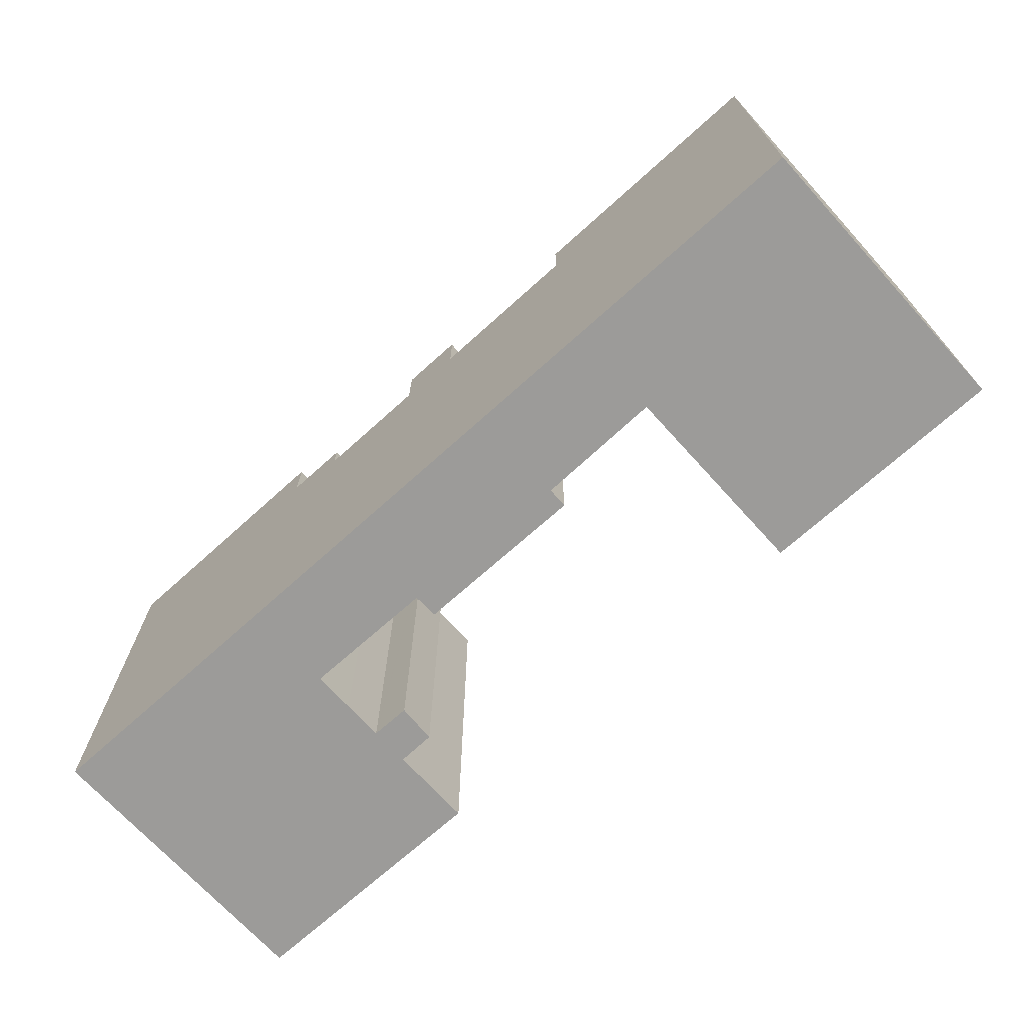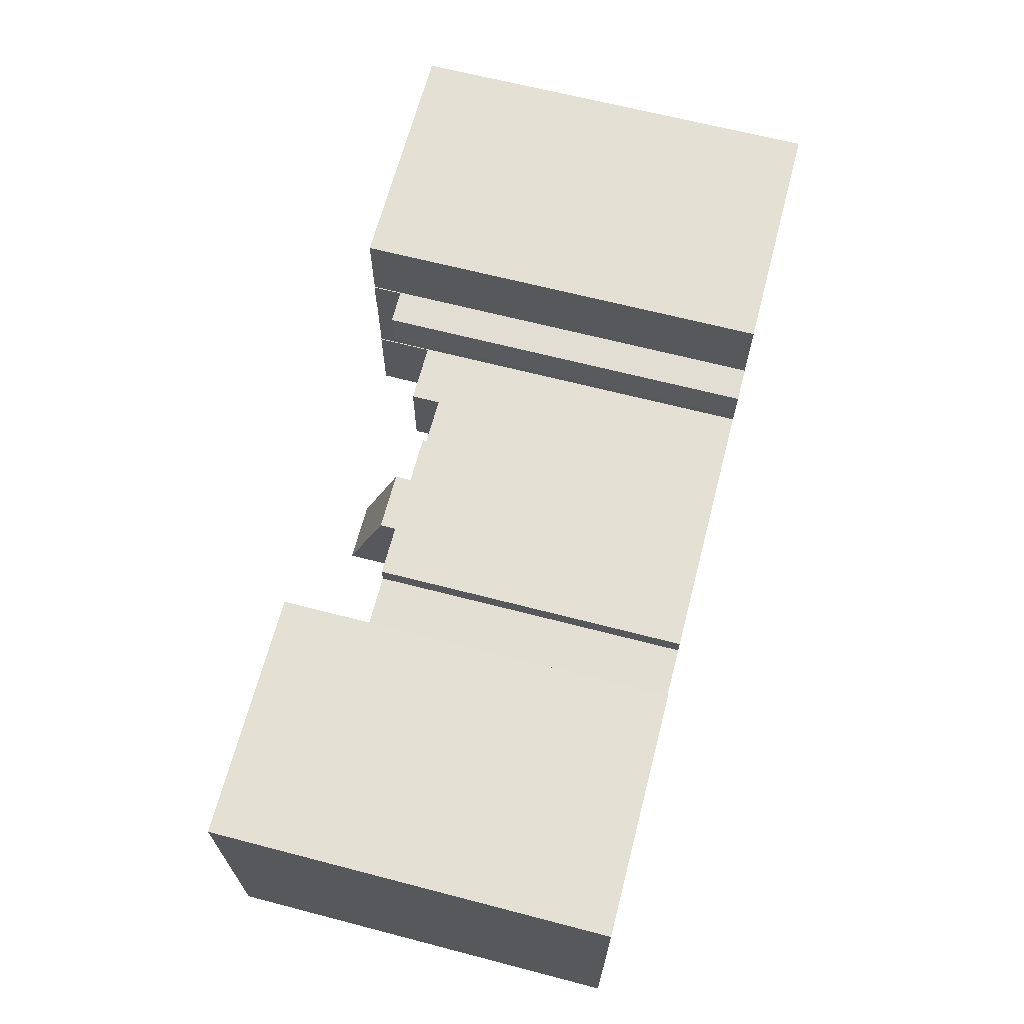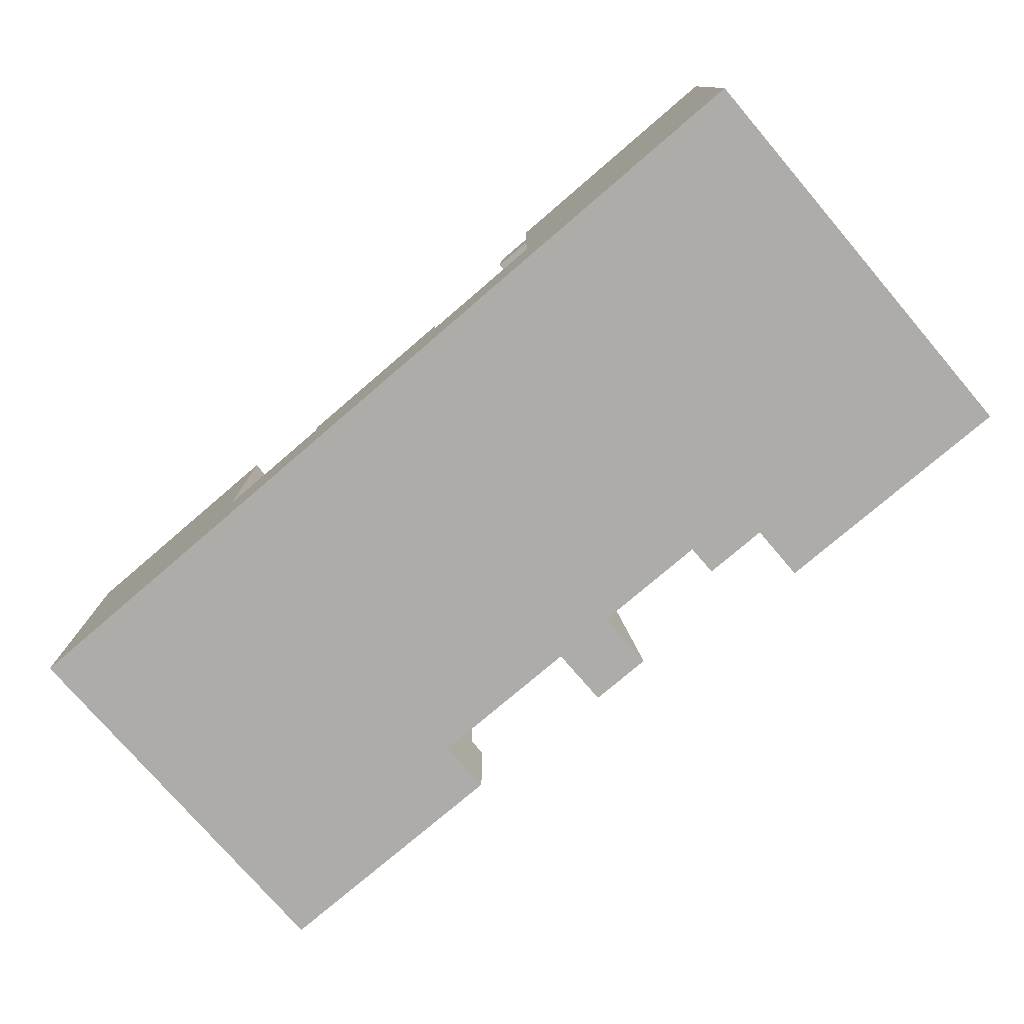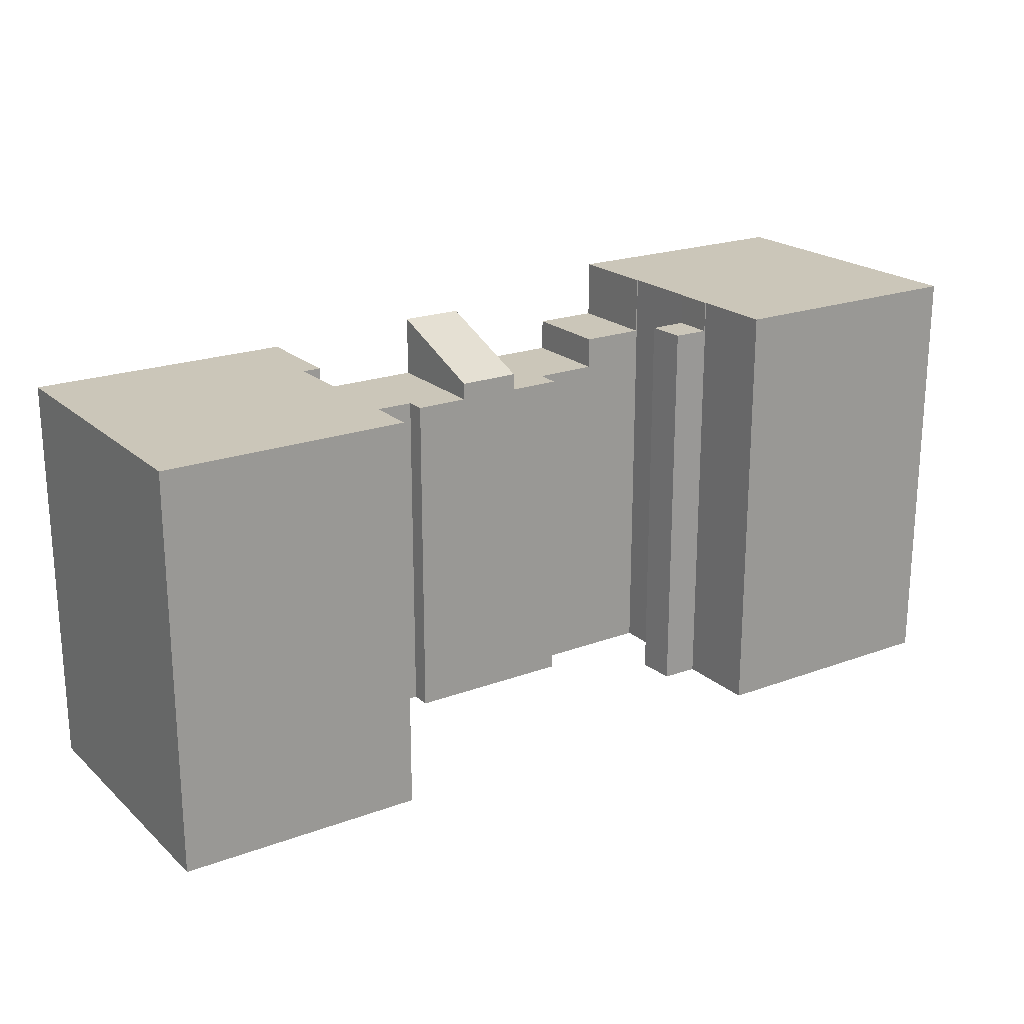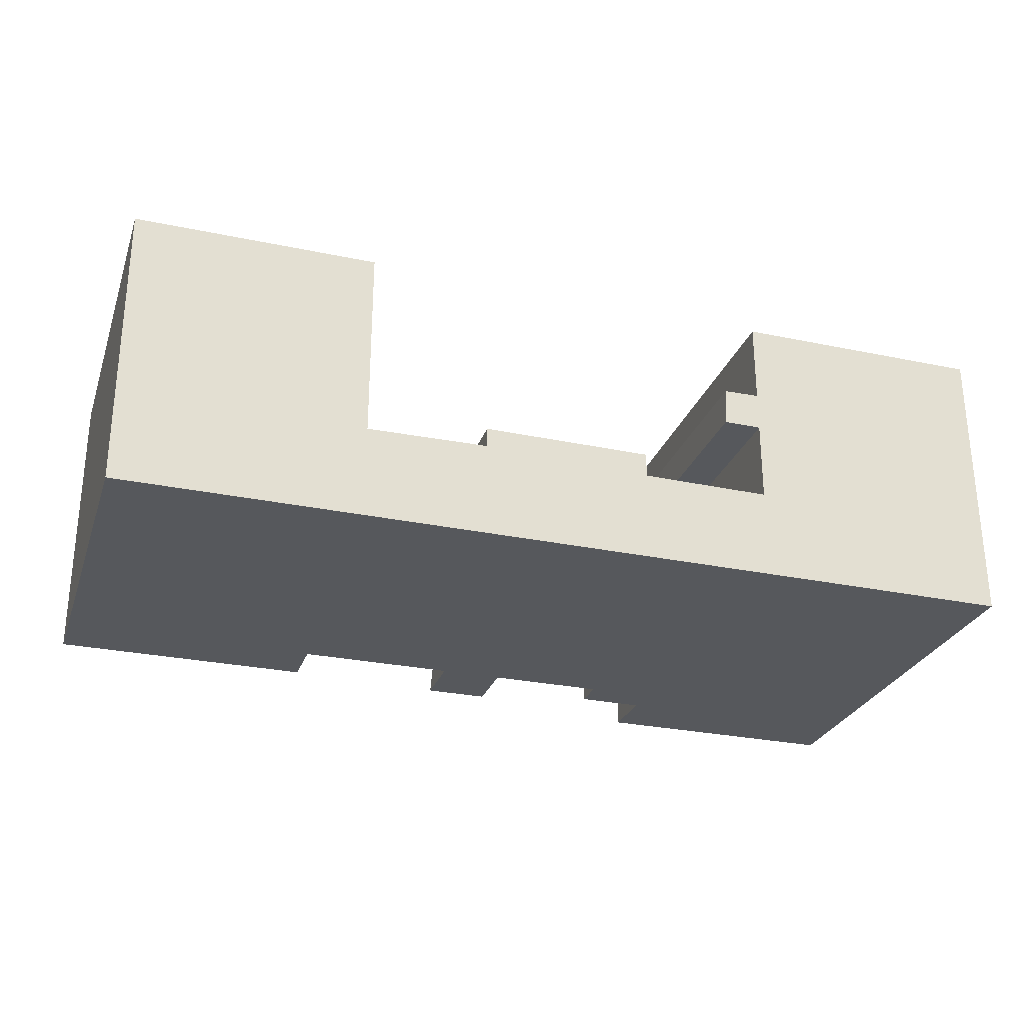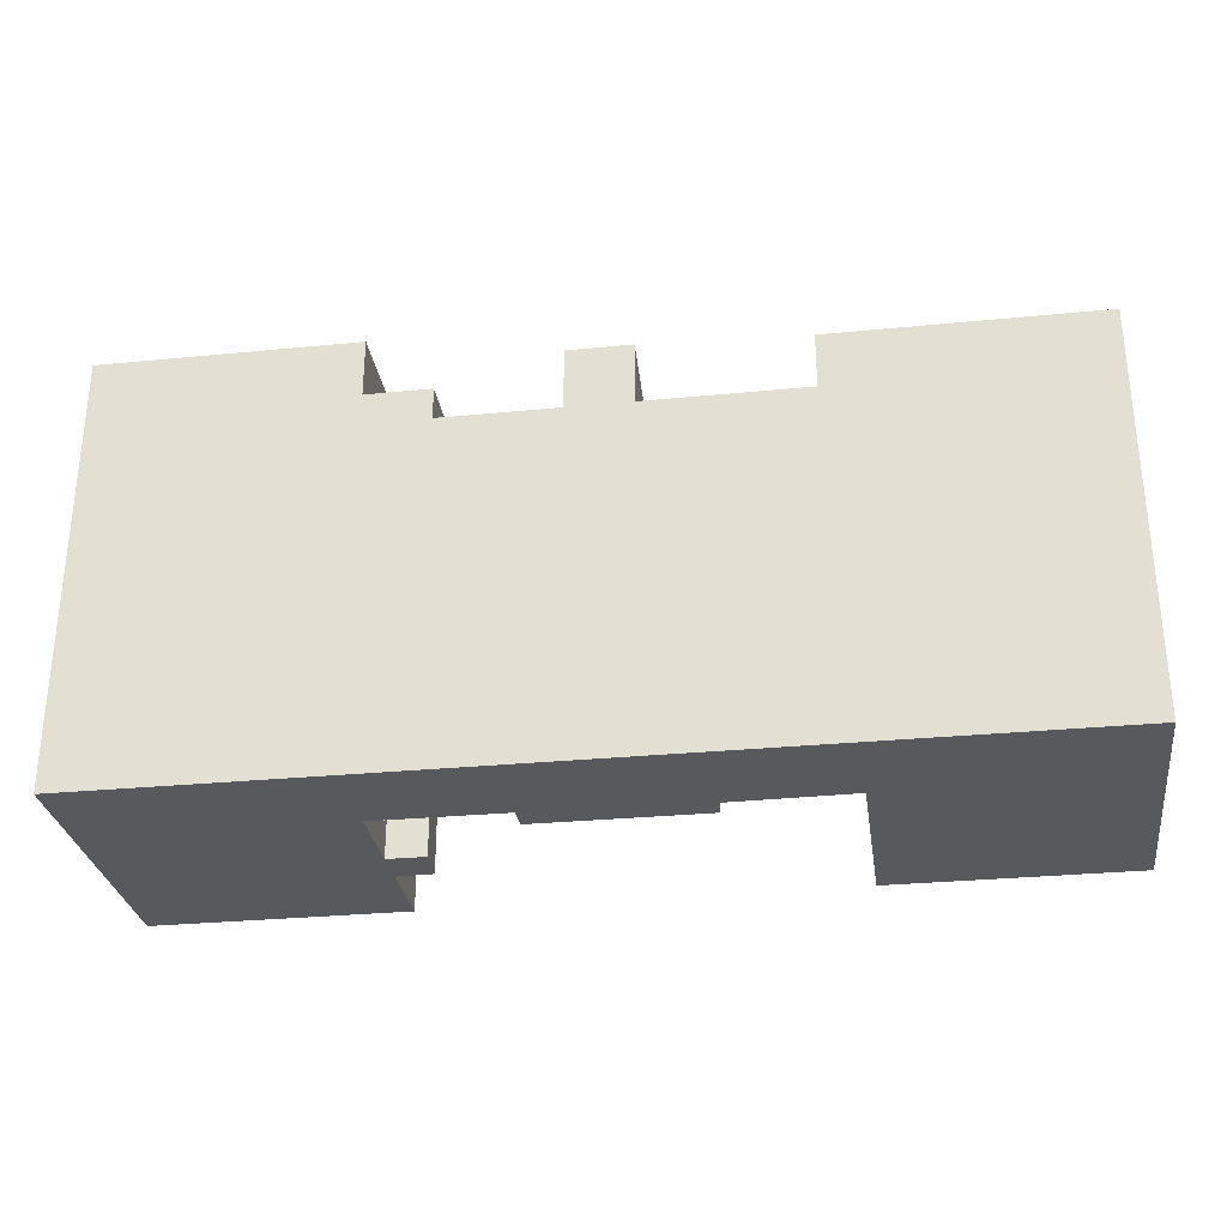
<metadata>
{"format":"obj","ext":"obj","renderer":"f3d","projection":"perspective","resolution":1024,"background":"white","views":[{"elev":-69.9,"azim":-137.9,"up":"+Y"},{"elev":66.0,"azim":-75.4,"up":"+Z"},{"elev":-76.6,"azim":40.6,"up":"+Z"},{"elev":20.9,"azim":-33.6,"up":"+Y"},{"elev":-27.9,"azim":-17.7,"up":"+Z"},{"elev":-29.5,"azim":-171.8,"up":"+Y"}]}
</metadata>
<code>
v  12.52 20.37 -10.14
v  12.52 -9.797e-19 0.016
v  12.52 6.211e-16 -10.14
v  12.52 20.37 0.016
v  13.47 20.37 -15.03
v  13.45 17.56 -10.13
v  13.47 17.56 -15.03
v  13.45 20.37 -10.13
v  0.06 20.37 -15.03
v  0 20.37 1.247e-15
v  12.53 20.37 -15.03
v  32.25 20.58 -6.186
v  34.16 3.791e-16 -6.191
v  32.25 3.788e-16 -6.186
v  34.22 3.791e-16 -6.191
v  34.16 20.58 -6.191
v  34.22 22.16 -6.191
v  34.16 22.16 -6.191
v  30.82 19.18 -10.31
v  30.82 17.56 -15.02
v  30.82 17.56 -10.31
v  30.82 19.18 -15.02
v  0 0 0
v  0.06 9.201e-16 -15.03
v  24.82 18.44 -9.038
v  21.6 20.69 -15.02
v  21.58 18.43 -9.032
v  24.84 20.69 -15.02
v  34.16 19.18 -10.33
v  34.15 19.18 -15.02
v  27.51 17.56 -9.044
v  24.84 17.56 -15.02
v  24.82 17.56 -9.038
v  26.83 17.56 -15.02
v  27.53 17.56 -10.3
v  32.34 20.58 -4.213
v  32.34 2.58e-16 -4.213
v  30.82 6.315e-16 -10.31
v  27.53 6.305e-16 -10.3
v  34.16 6.326e-16 -10.33
v  34.21 6.326e-16 -10.33
v  34.16 22.16 -10.33
v  34.21 22.16 -10.33
v  34.21 5.058e-16 -8.261
v  34.21 22.16 -8.261
v  47.32 -3.674e-18 0.06
v  34.23 -2.633e-18 0.043
v  47.31 3.581e-16 -5.849
v  47.3 4.959e-16 -8.098
v  47.29 9.201e-16 -15.03
v  34.22 2.555e-16 -4.172
v  34.17 2.555e-16 -4.173
v  39.67 9.198e-16 -15.02
v  34.22 9.199e-16 -15.02
v  34.15 9.199e-16 -15.02
v  30.82 9.2e-16 -15.02
v  24.82 5.534e-16 -9.038
v  21.58 5.531e-16 -9.032
v  26.83 9.2e-16 -15.02
v  18.79 5.527e-16 -9.026
v  18.78 6.153e-16 -10.05
v  24.84 9.2e-16 -15.02
v  13.45 6.203e-16 -10.13
v  21.6 9.2e-16 -15.02
v  21.38 9.2e-16 -15.02
v  13.47 9.201e-16 -15.03
v  12.53 9.201e-16 -15.03
v  27.51 5.538e-16 -9.044
v  21.6 17.56 -15.02
v  21.58 17.56 -9.032
v  34.17 20.58 -4.173
v  34.22 22.16 -4.172
v  34.17 22.16 -4.173
v  47.31 22.16 -5.849
v  47.32 22.16 0.06
v  34.23 22.16 0.043
v  18.79 17.56 -9.026
v  34.22 22.16 -15.02
v  34.15 22.16 -15.02
v  39.67 22.16 -15.02
v  47.29 22.16 -15.03
v  47.3 22.16 -8.098
v  21.38 17.56 -15.02
v  18.78 17.56 -10.05
g defaultobject
f 1 2 3
f 2 1 4
f 5 6 7
f 6 5 8
f 4 9 10
f 9 4 1
f 9 1 8
f 9 8 11
f 11 8 5
f 12 13 14
f 13 12 15
f 15 12 16
f 15 16 17
f 17 16 18
f 19 20 21
f 20 19 22
f 4 23 2
f 23 4 10
f 10 24 23
f 24 10 9
f 25 26 27
f 26 25 28
f 29 22 19
f 22 29 30
f 31 32 33
f 32 31 34
f 34 31 35
f 34 35 21
f 34 21 20
f 36 14 37
f 14 36 12
f 38 35 39
f 35 38 21
f 21 38 40
f 21 40 19
f 19 40 29
f 29 40 41
f 29 41 42
f 42 41 43
f 17 44 15
f 44 17 45
f 37 14 15
f 13 15 14
f 46 47 48
f 49 48 47
f 50 49 47
f 51 50 47
f 52 50 51
f 37 50 52
f 15 50 37
f 53 50 15
f 44 53 15
f 41 53 44
f 40 53 41
f 38 53 40
f 54 53 38
f 39 54 38
f 55 54 39
f 56 55 39
f 57 56 39
f 58 56 57
f 59 56 58
f 60 59 58
f 61 59 60
f 62 59 61
f 63 62 61
f 64 62 63
f 65 64 63
f 66 65 63
f 3 66 63
f 2 23 3
f 24 3 23
f 67 3 24
f 66 3 67
f 39 68 57
f 27 69 70
f 69 27 26
f 36 16 12
f 16 36 71
f 52 36 37
f 36 52 51
f 36 51 71
f 71 51 72
f 71 72 73
f 35 68 39
f 68 35 31
f 74 46 48
f 46 74 75
f 76 51 47
f 51 76 72
f 45 41 44
f 41 45 43
f 68 33 57
f 33 68 31
f 58 77 60
f 77 58 70
f 70 58 57
f 70 57 27
f 27 57 25
f 25 57 33
f 28 33 32
f 33 28 25
f 73 17 18
f 17 73 74
f 74 73 72
f 74 72 75
f 75 72 76
f 42 78 79
f 78 42 80
f 80 42 81
f 81 42 43
f 81 43 82
f 82 43 45
f 82 45 17
f 82 17 74
f 78 30 79
f 30 78 80
f 30 80 55
f 55 80 54
f 54 80 53
f 30 20 22
f 20 30 56
f 56 30 55
f 28 69 26
f 69 28 65
f 65 28 64
f 64 28 32
f 64 32 62
f 62 32 34
f 62 34 20
f 62 20 59
f 59 20 56
f 11 24 9
f 24 11 67
f 67 11 5
f 67 5 7
f 67 7 83
f 67 83 66
f 66 83 65
f 65 83 69
f 6 83 7
f 83 6 84
f 83 84 77
f 83 77 70
f 83 70 69
f 42 30 29
f 30 42 79
f 73 16 71
f 16 73 18
f 84 6 61
f 63 1 3
f 1 63 61
f 1 61 6
f 1 6 8
f 80 50 53
f 50 80 81
f 82 50 81
f 50 82 74
f 50 74 49
f 49 74 48
f 77 61 60
f 61 77 84
f 75 47 46
f 47 75 76

</code>
